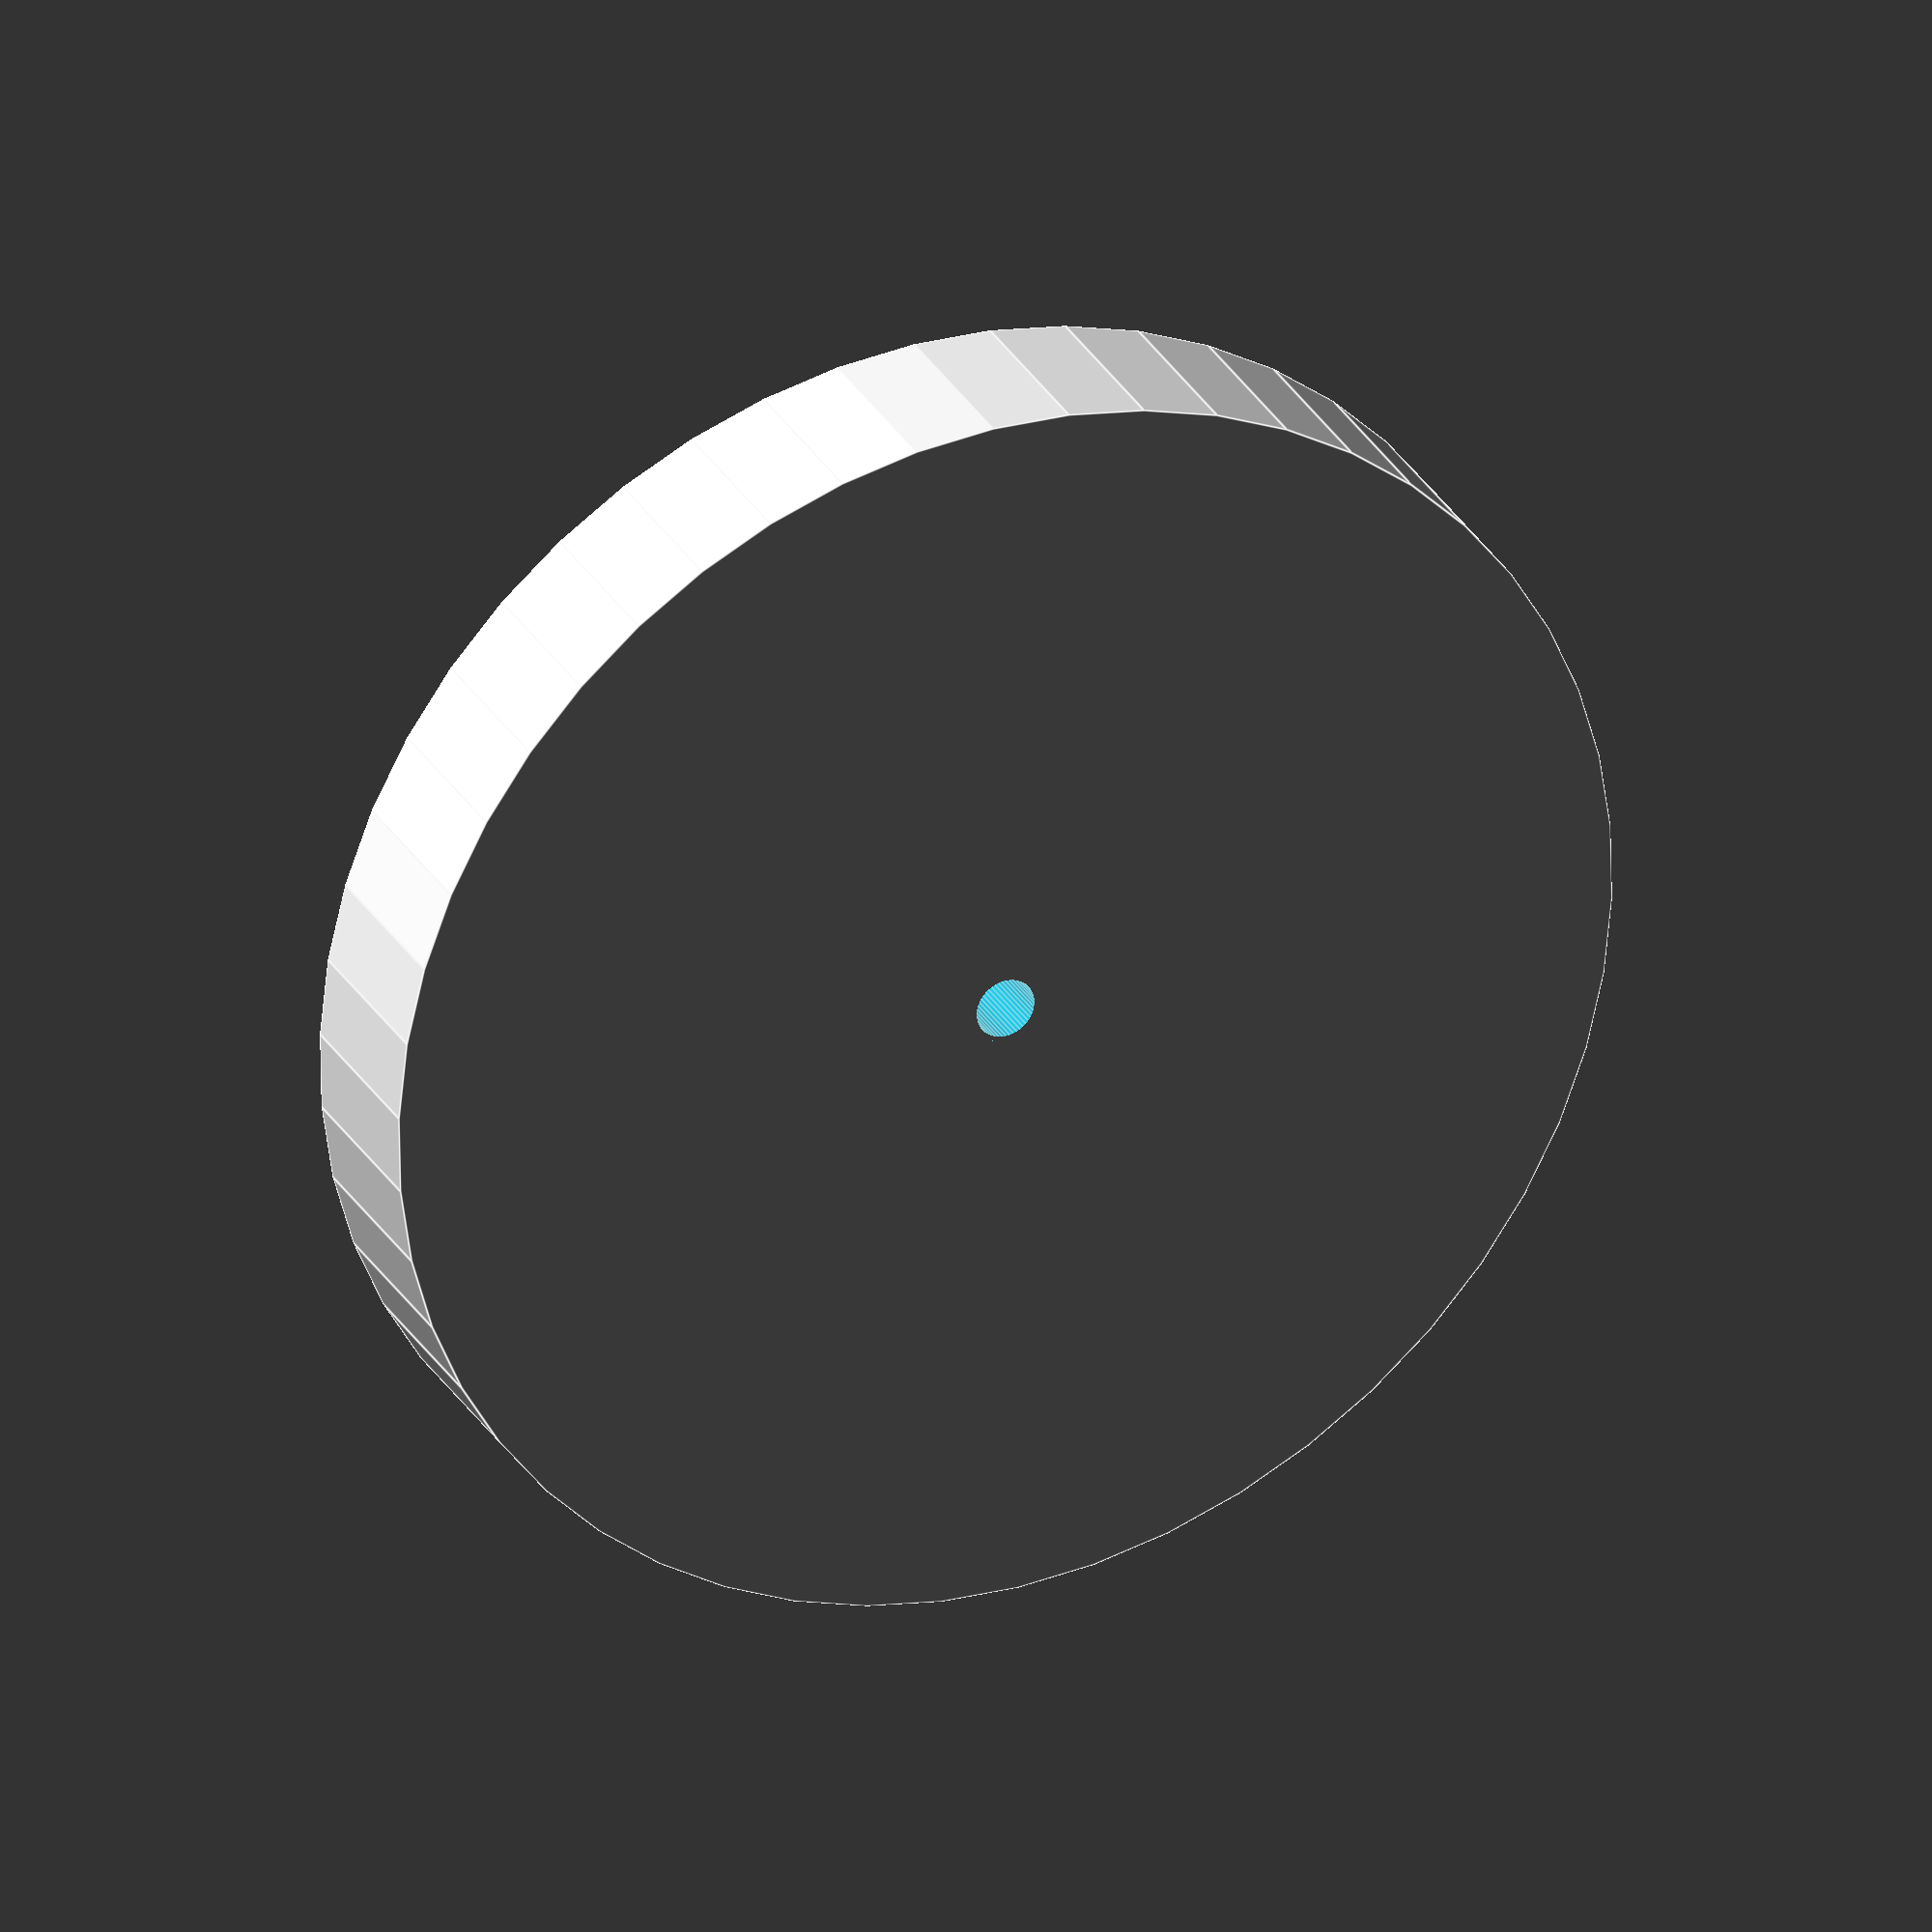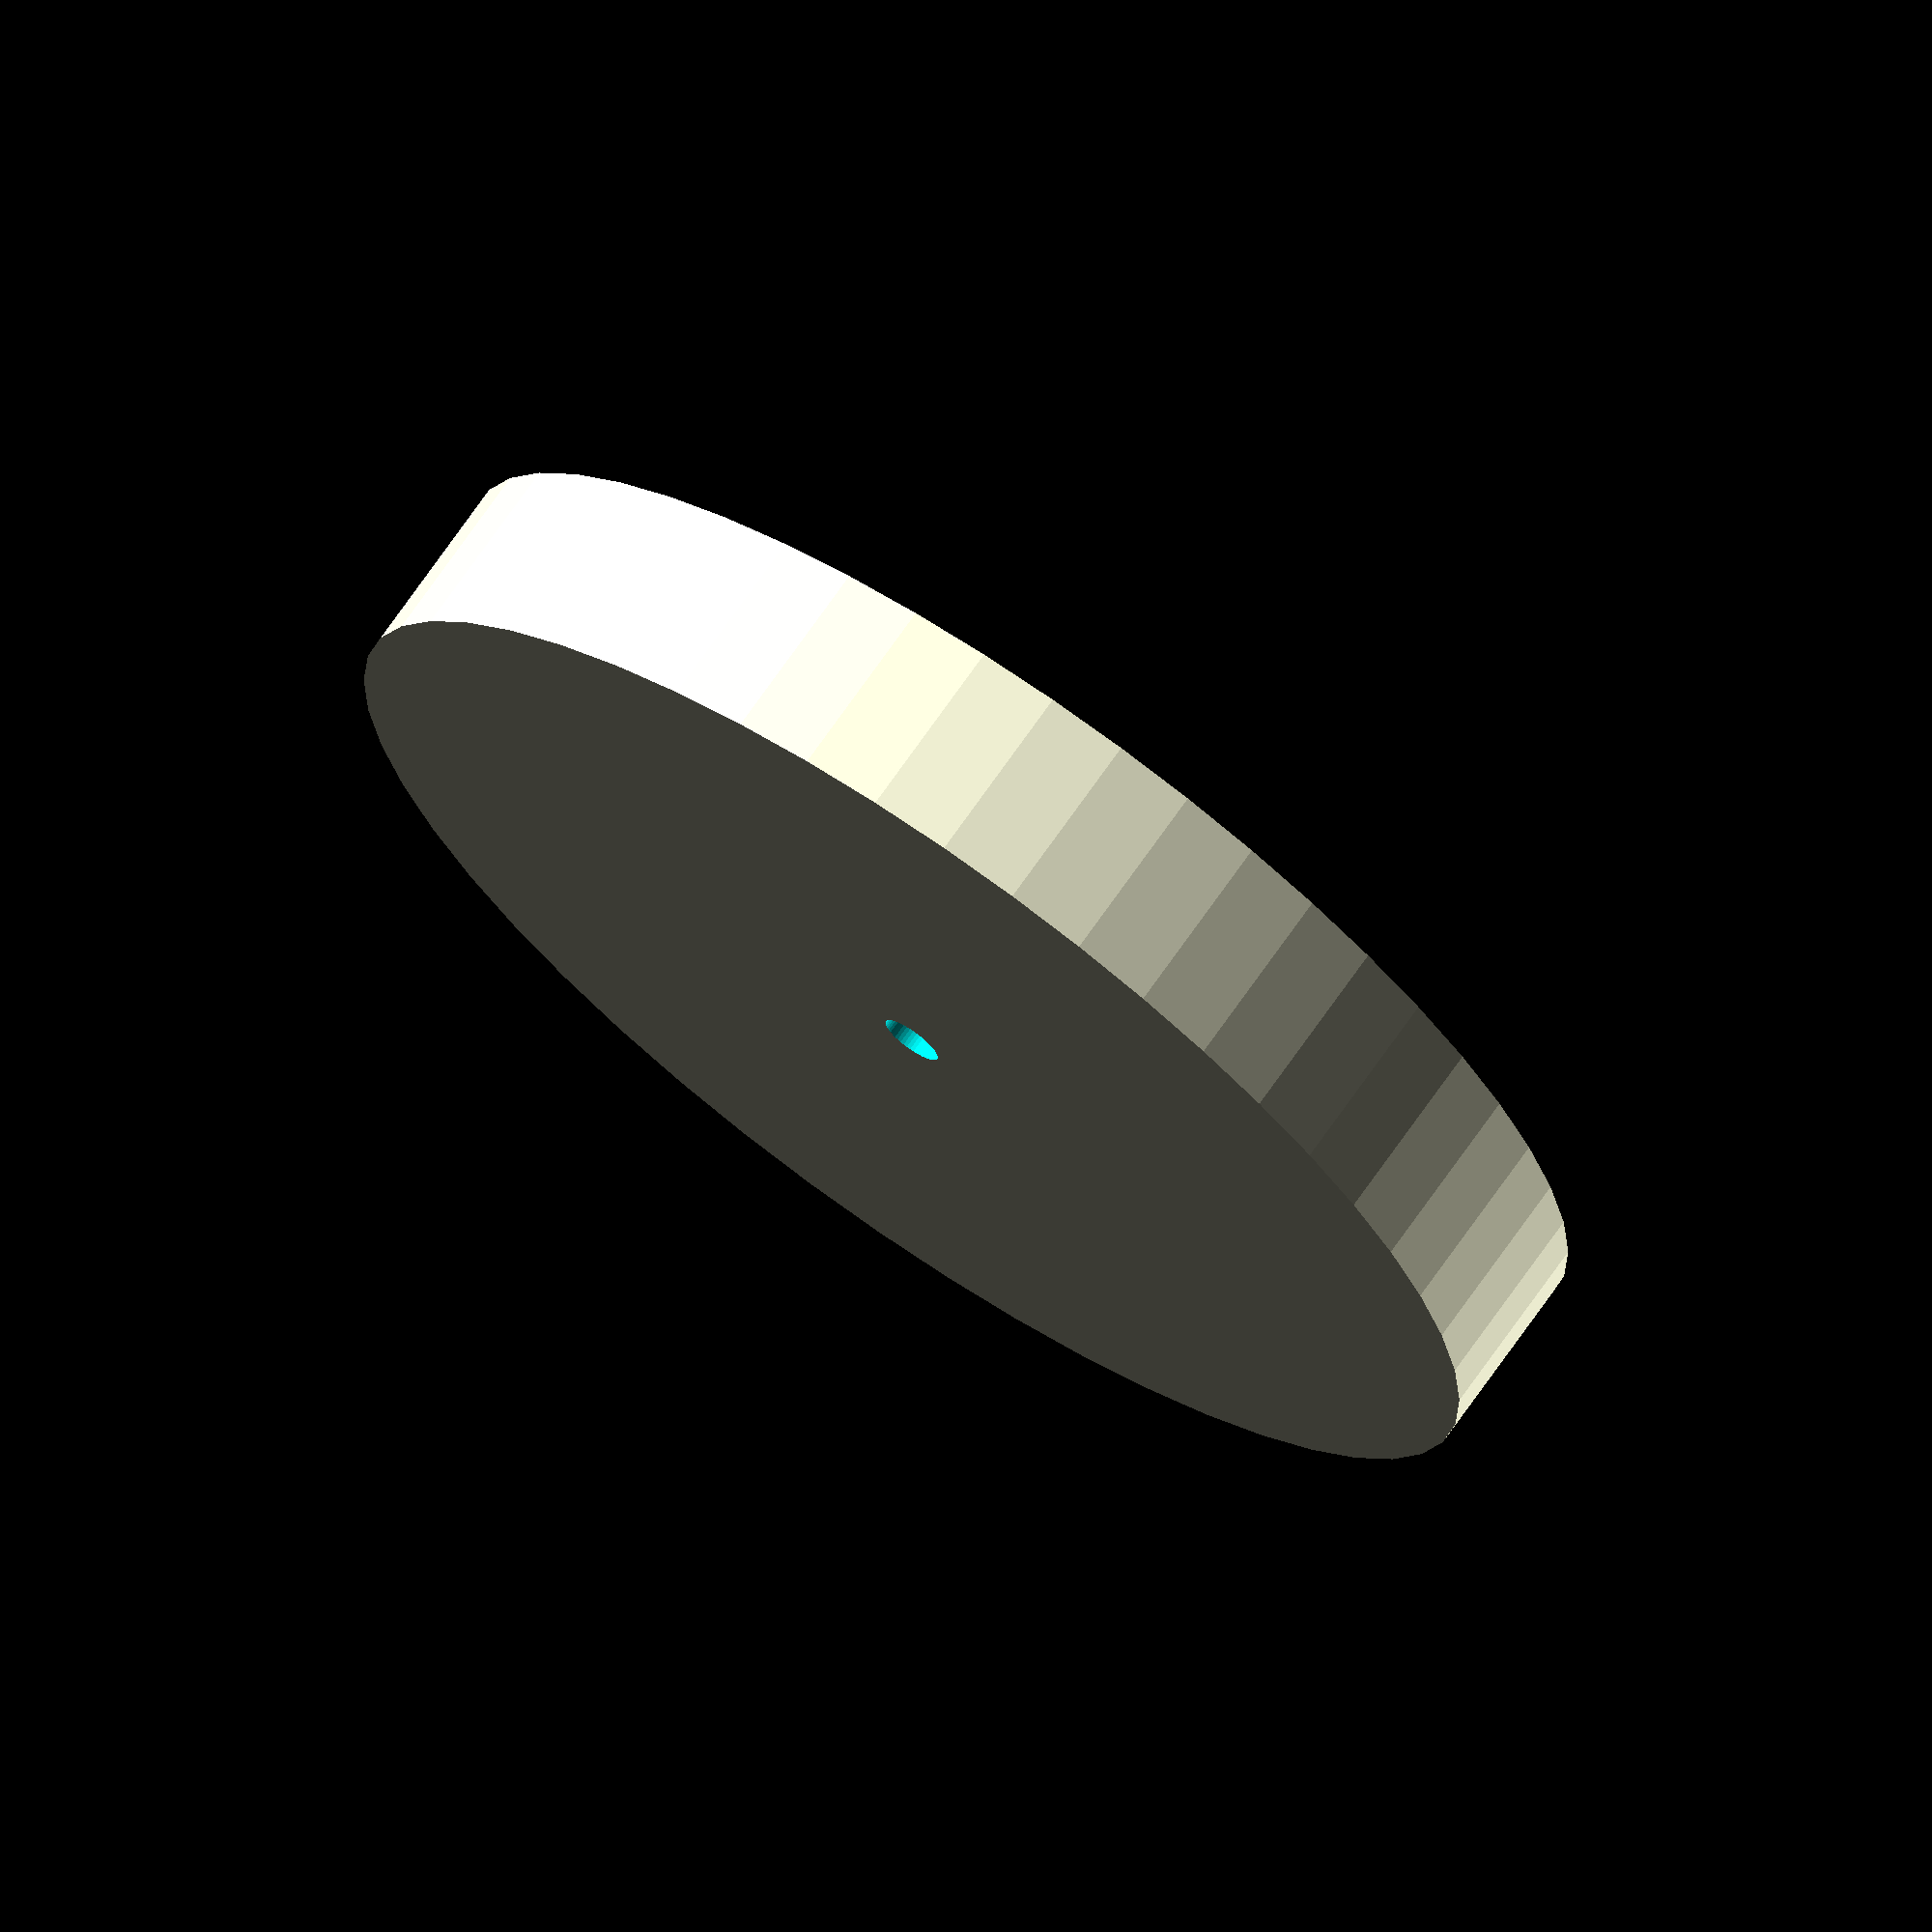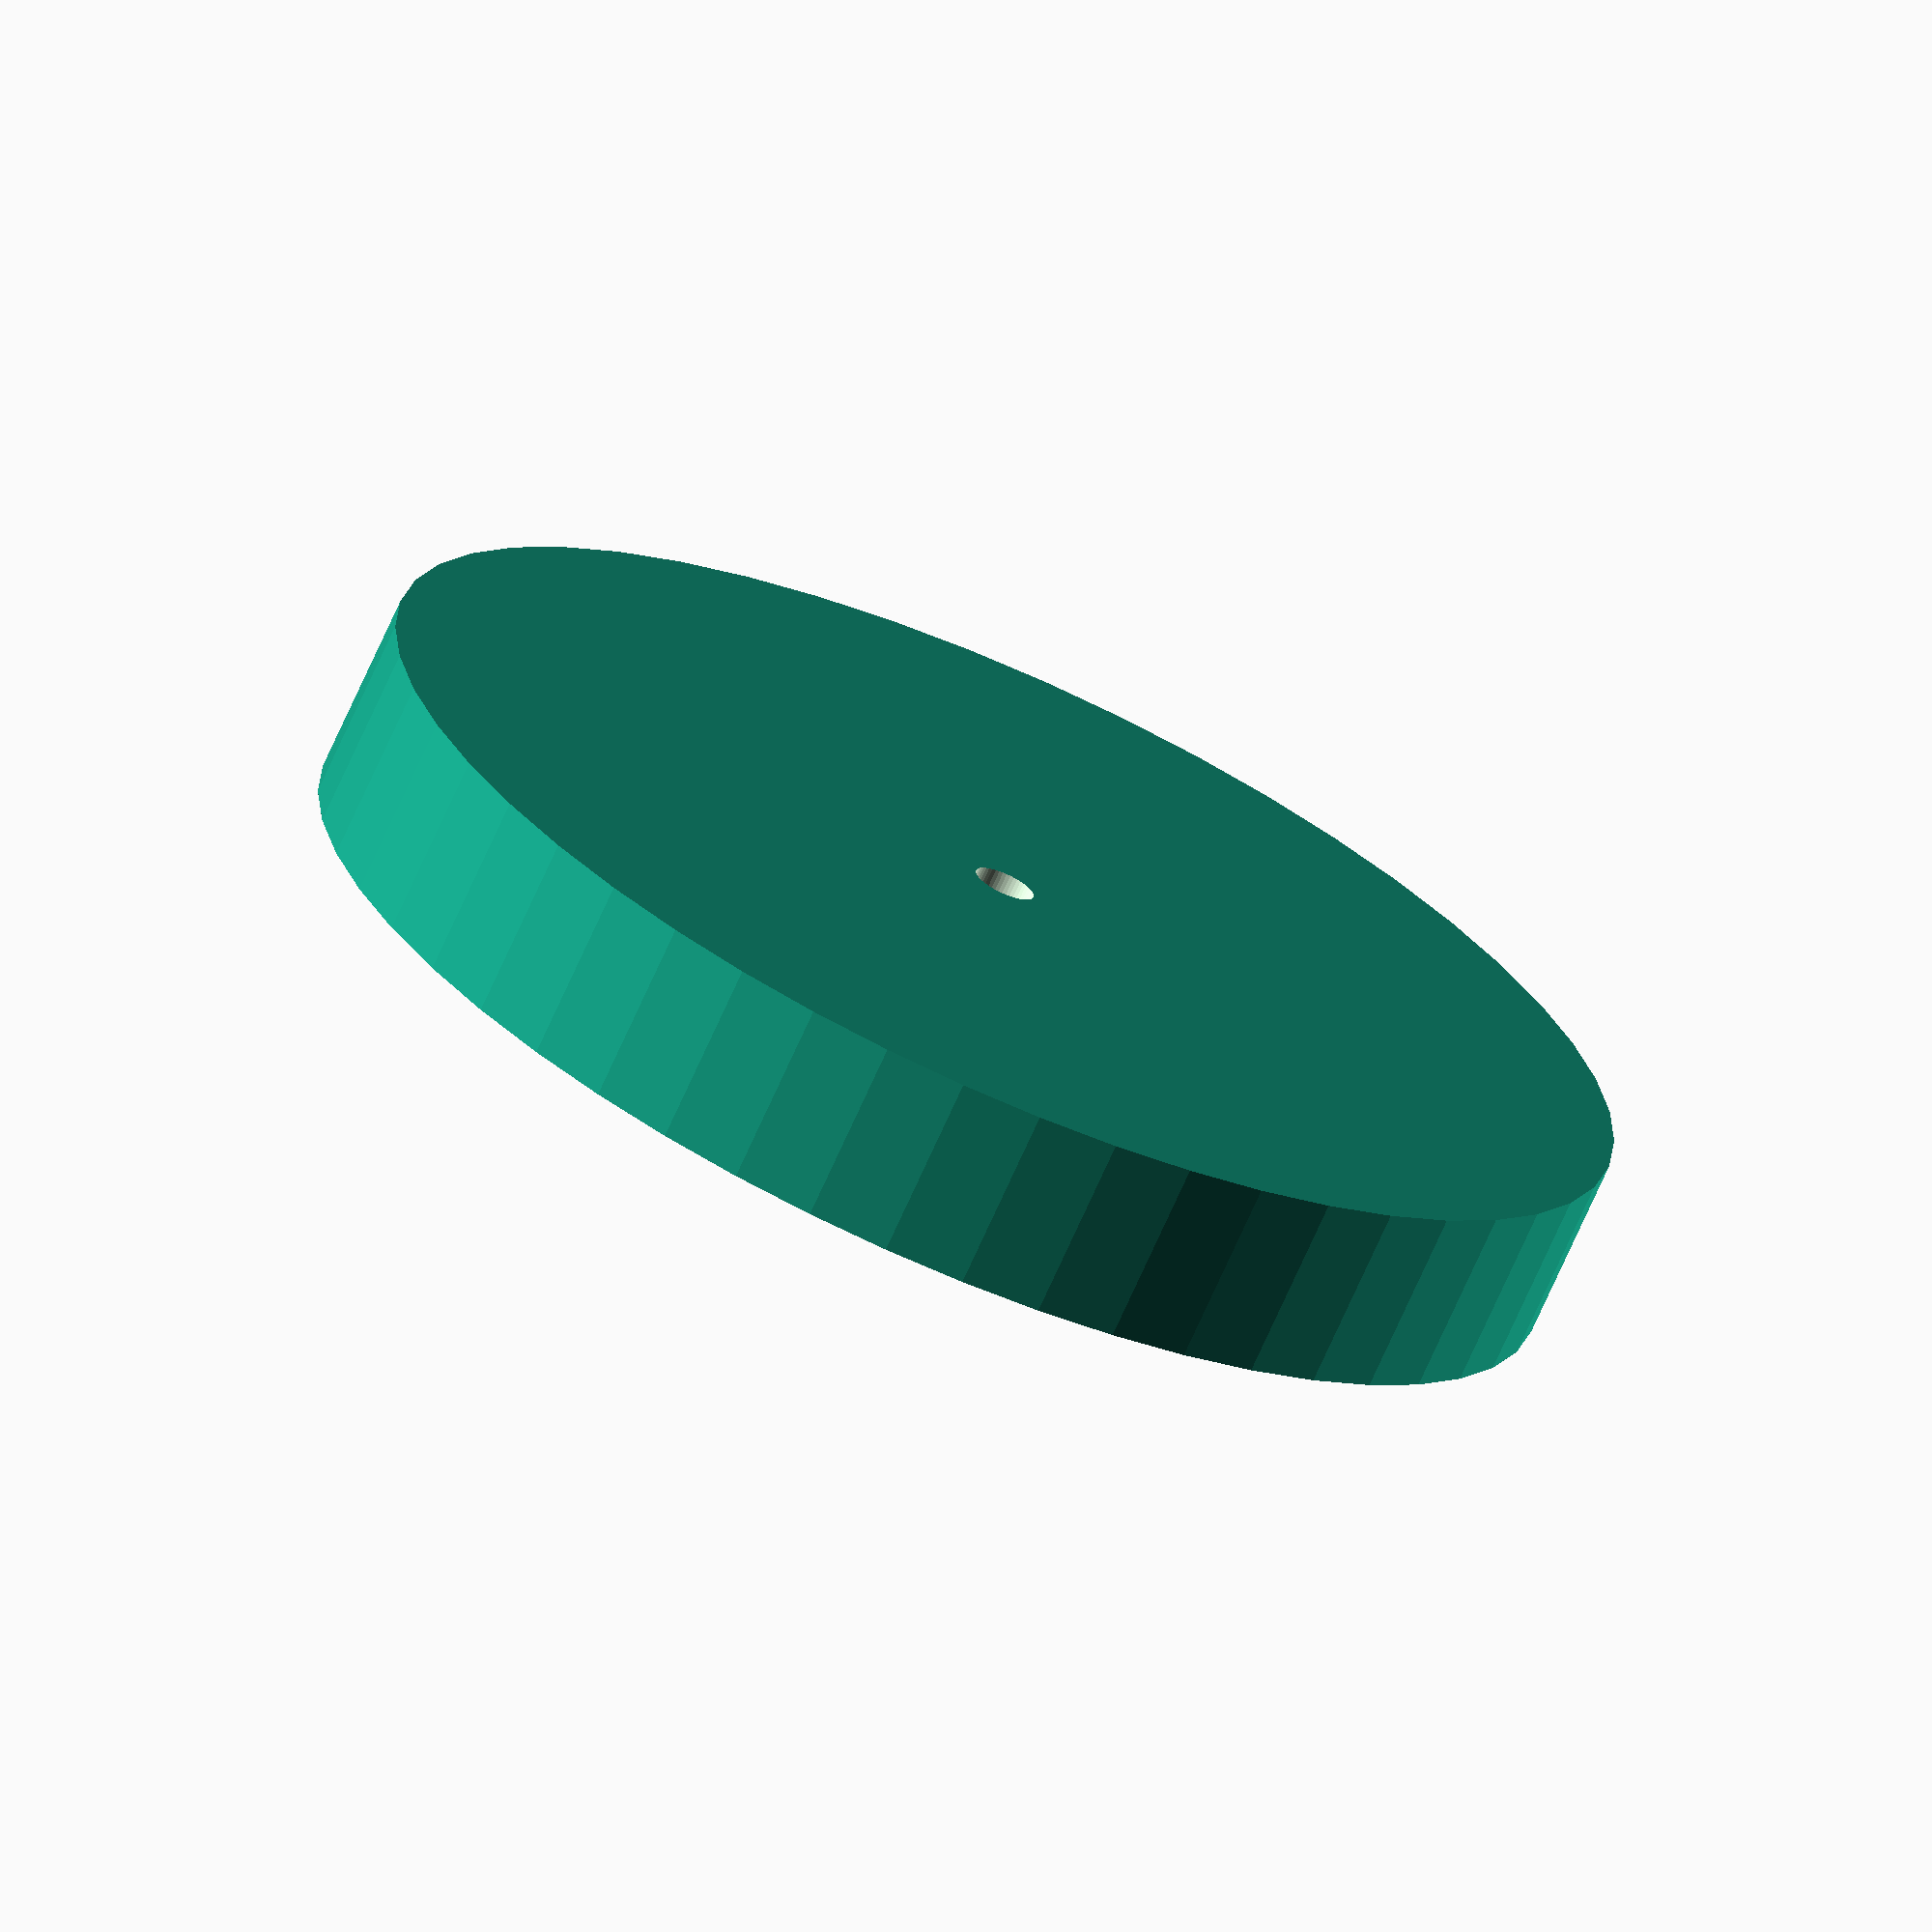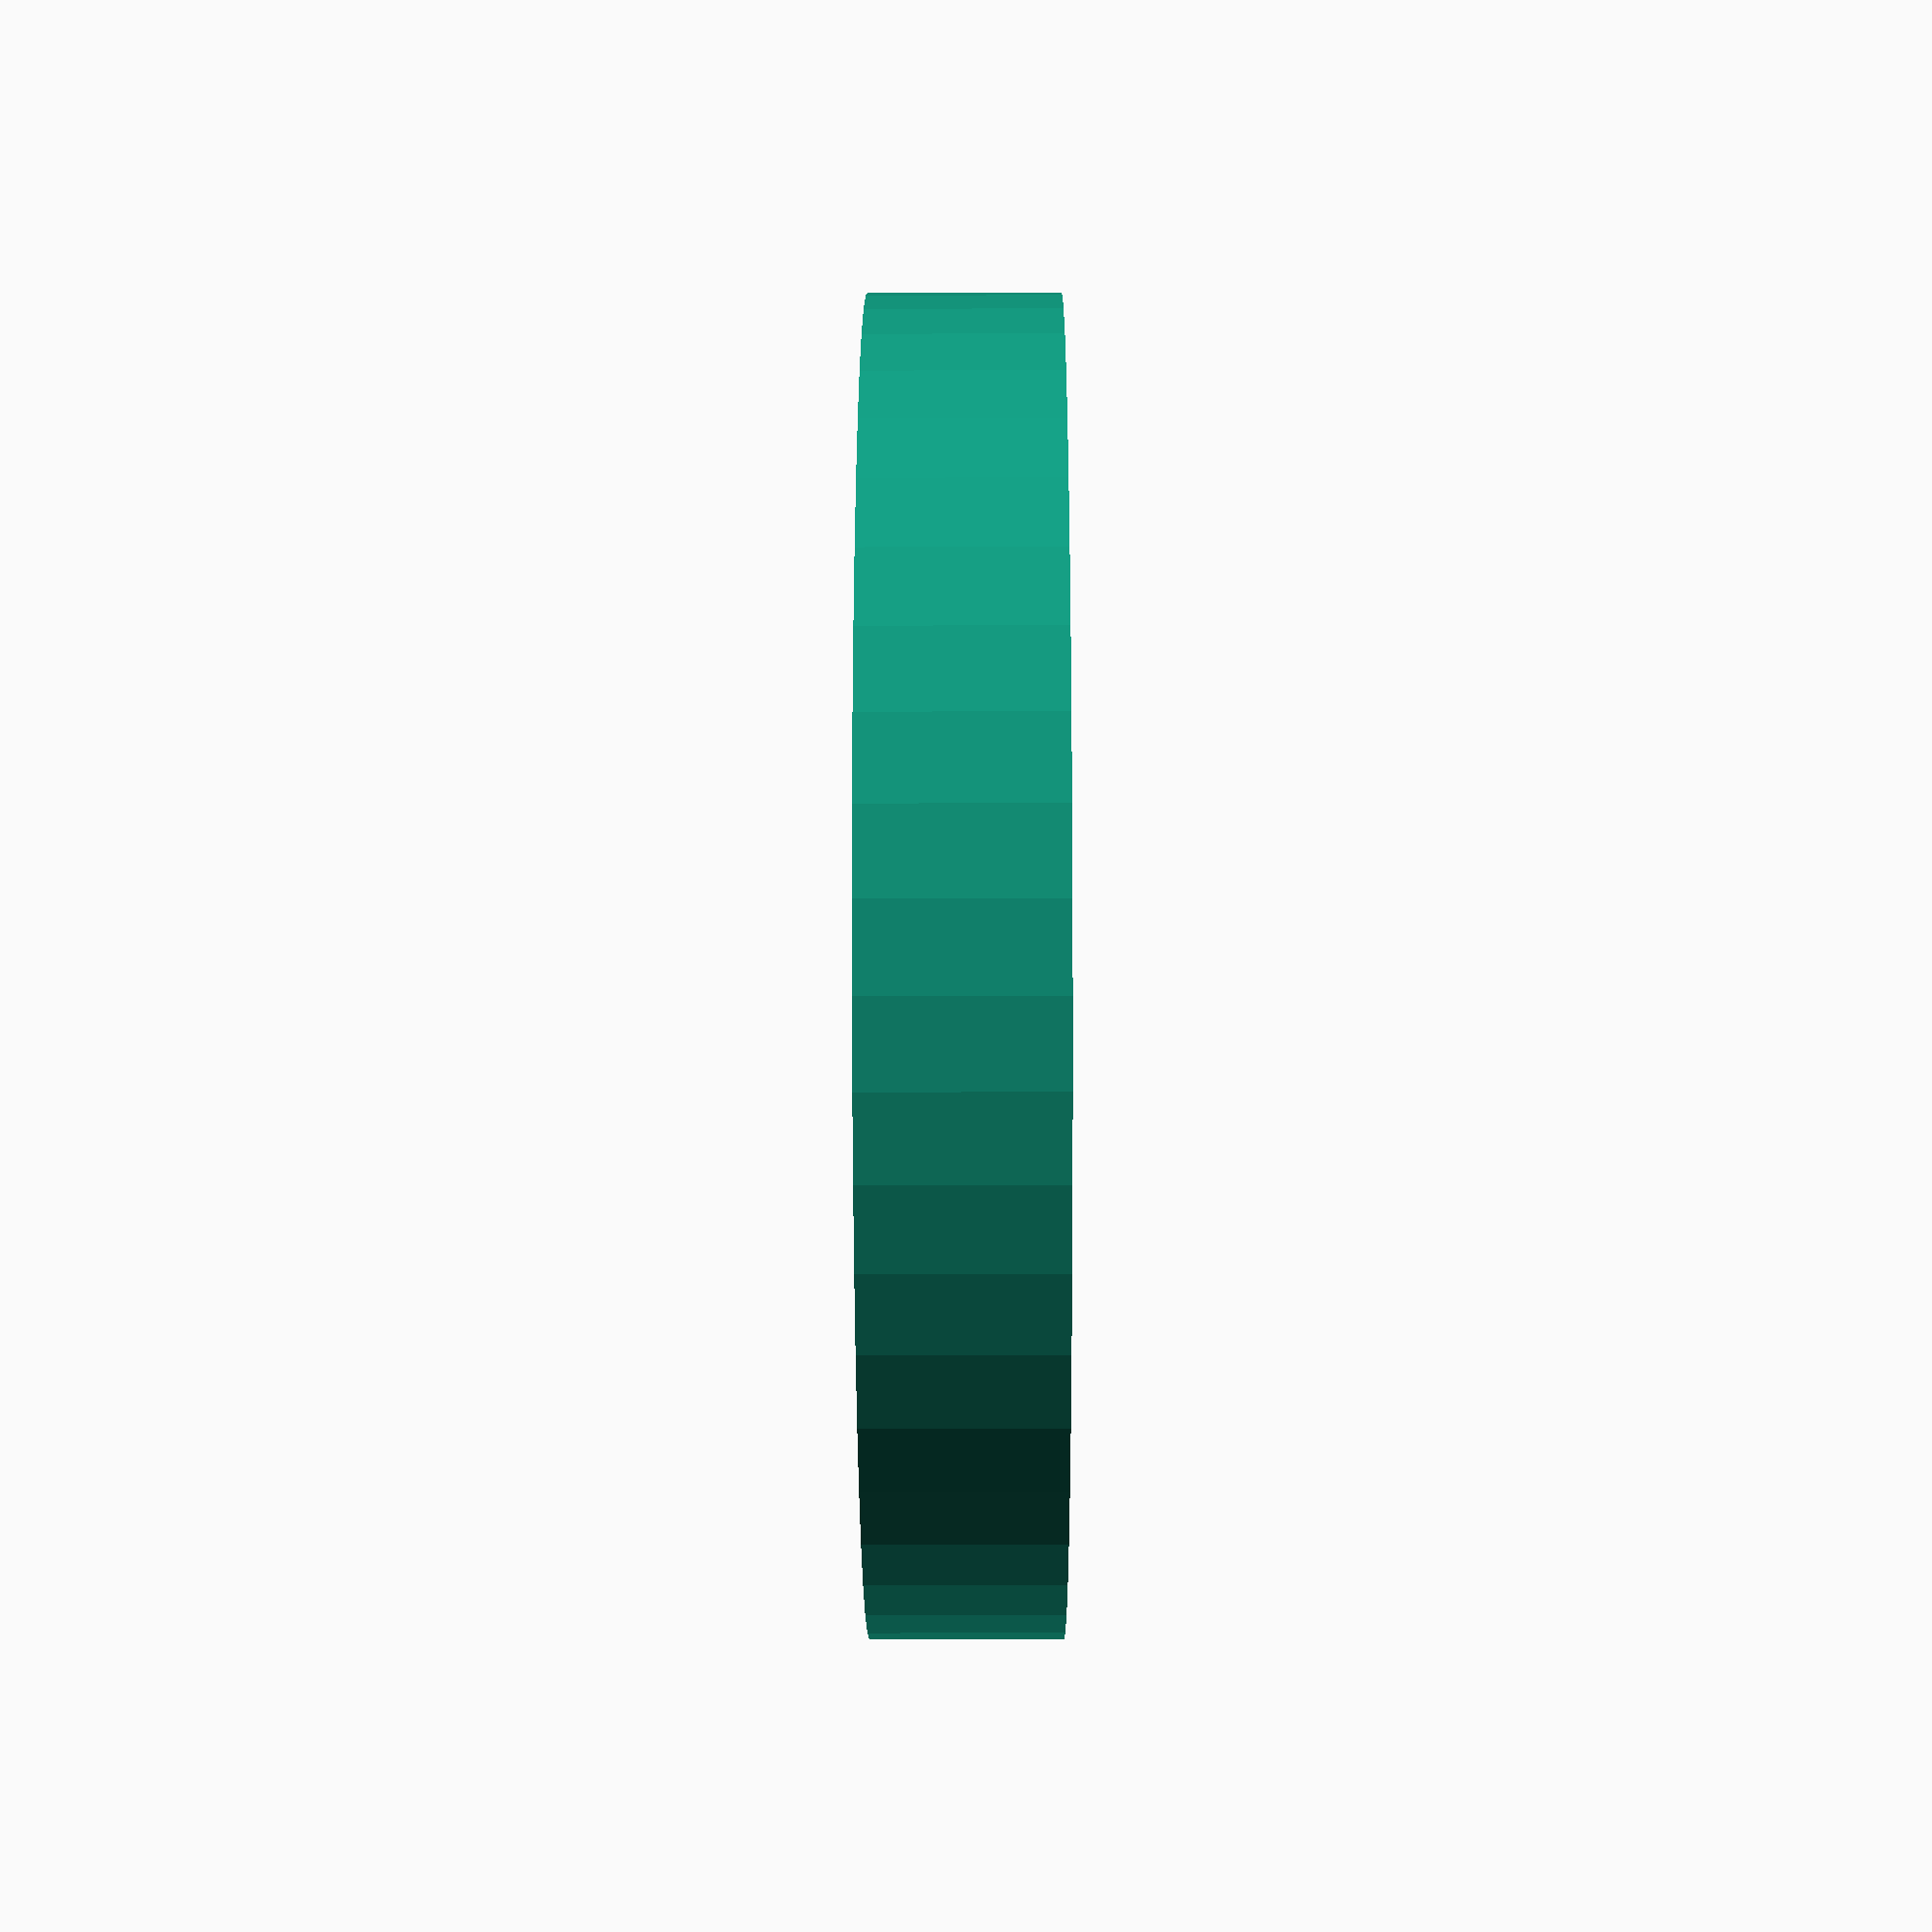
<openscad>
$fn = 50;


difference() {
	union() {
		translate(v = [0, 0, -3.0000000000]) {
			cylinder(h = 6, r = 21.0000000000);
		}
	}
	union() {
		translate(v = [0, 0, -100.0000000000]) {
			cylinder(h = 200, r = 1.0000000000);
		}
	}
}
</openscad>
<views>
elev=150.8 azim=153.6 roll=204.5 proj=o view=edges
elev=108.7 azim=309.8 roll=325.2 proj=o view=solid
elev=250.8 azim=14.7 roll=204.0 proj=o view=solid
elev=21.5 azim=285.9 roll=270.3 proj=p view=wireframe
</views>
